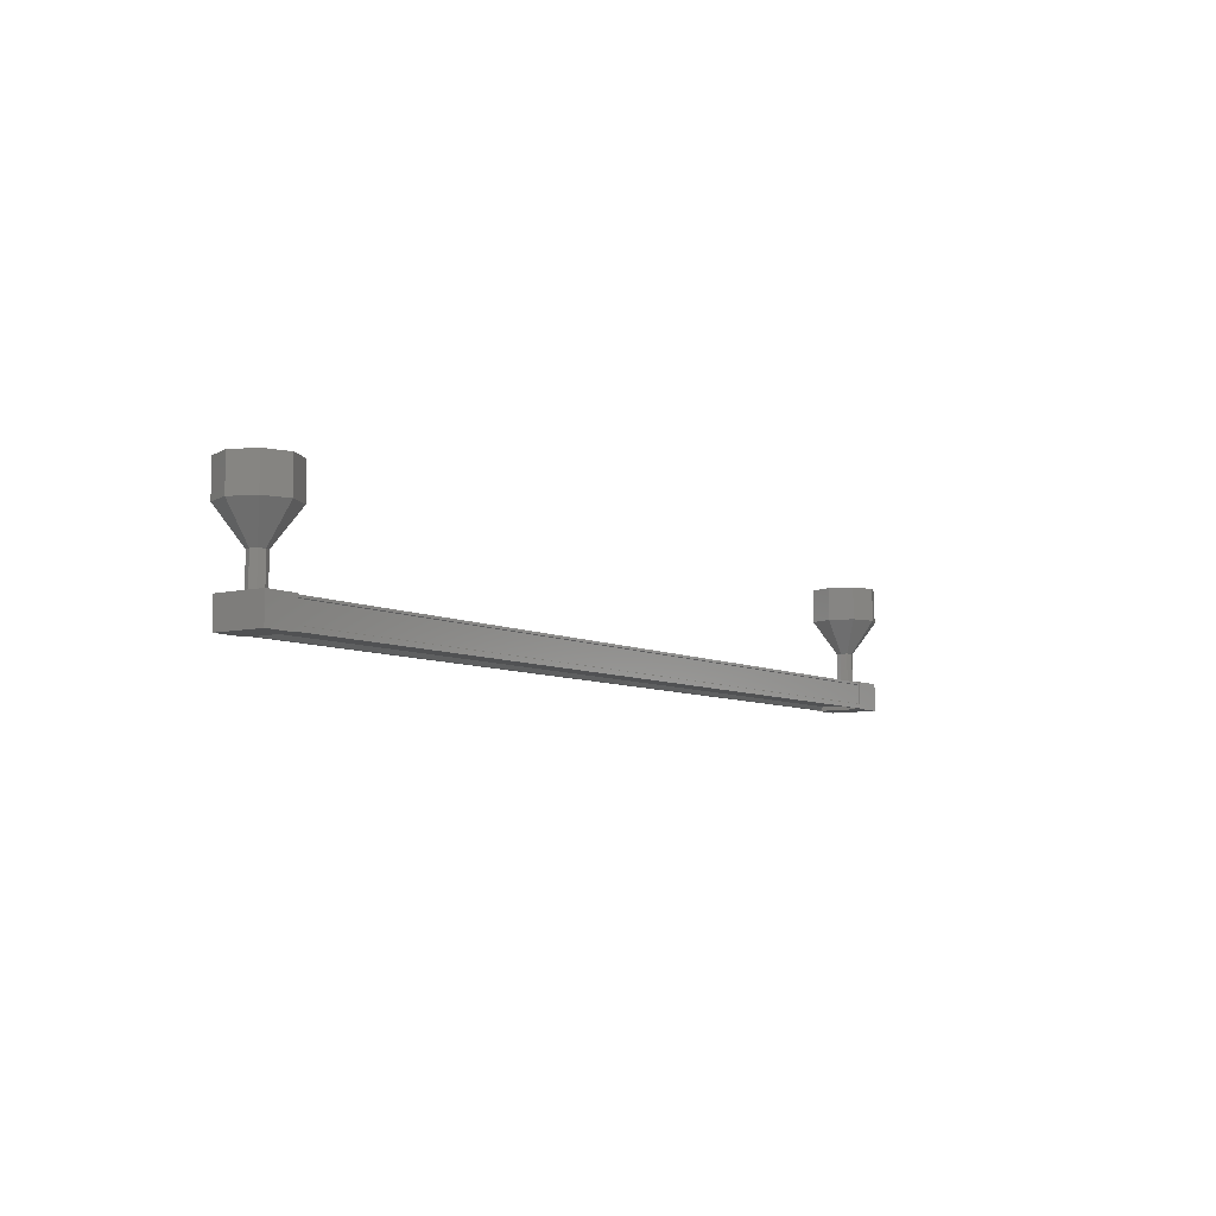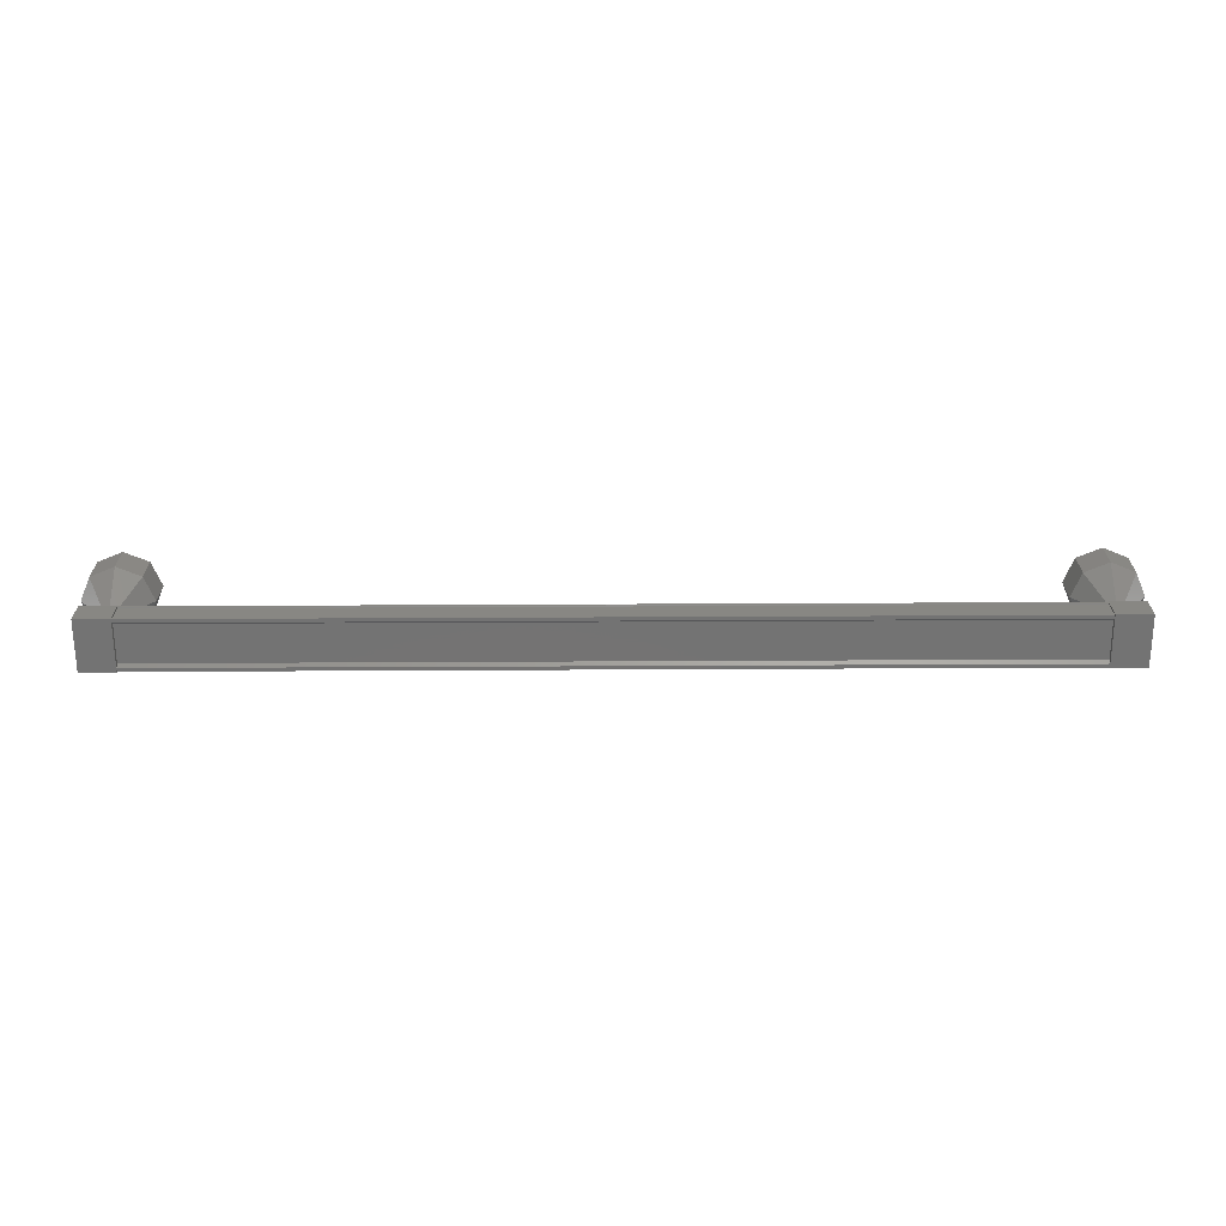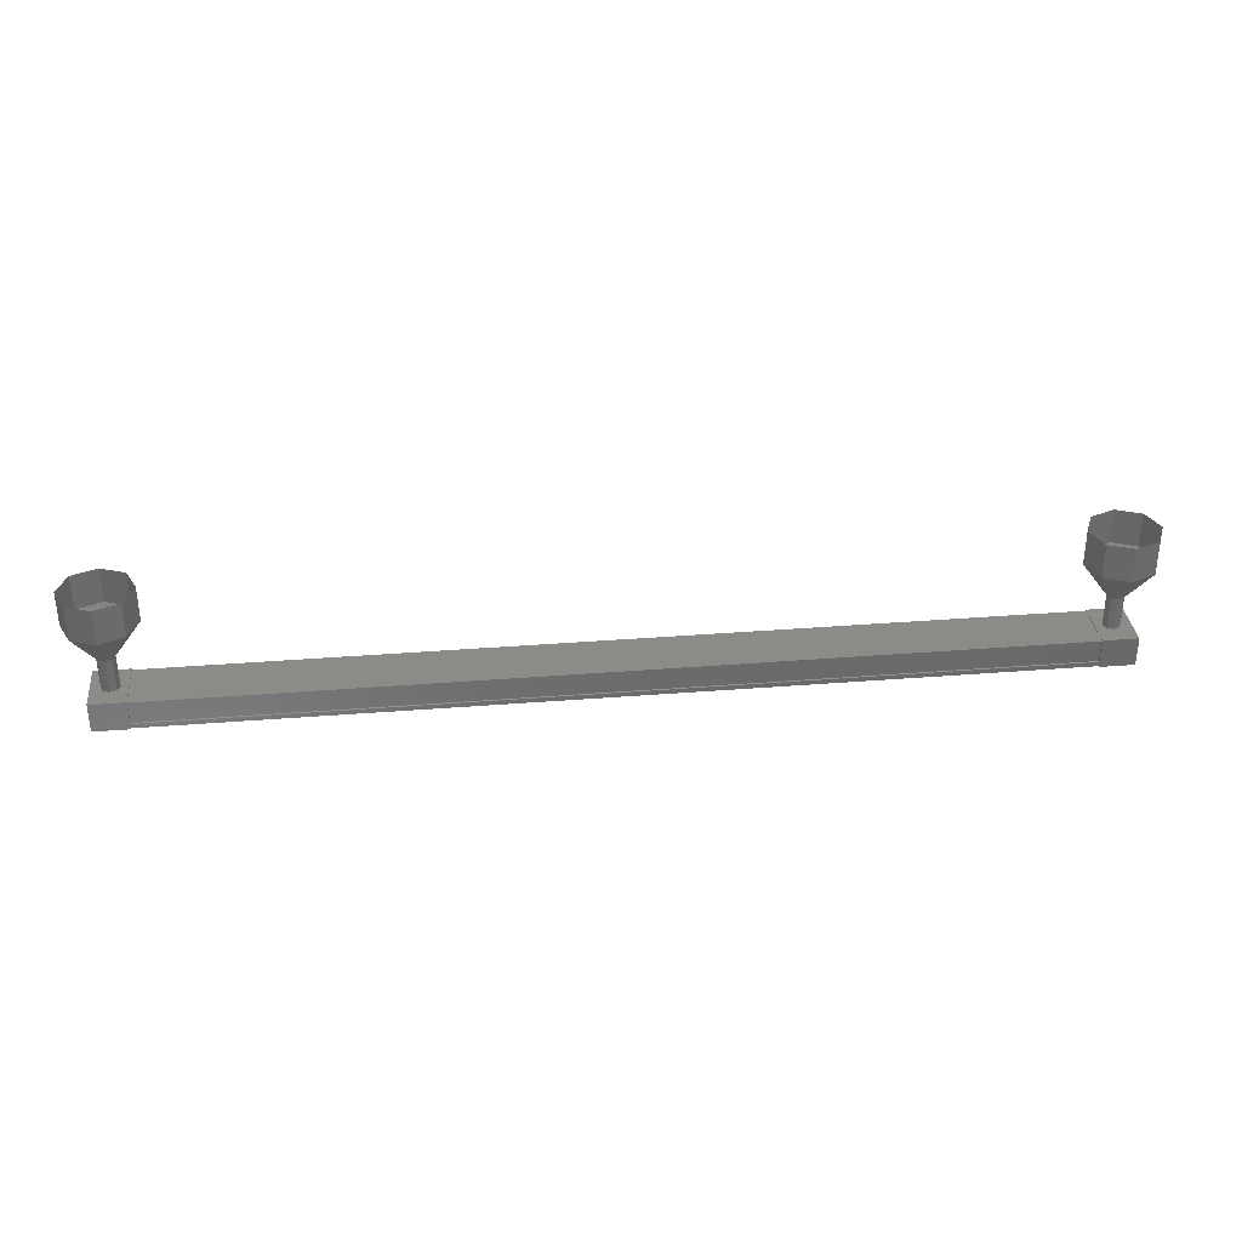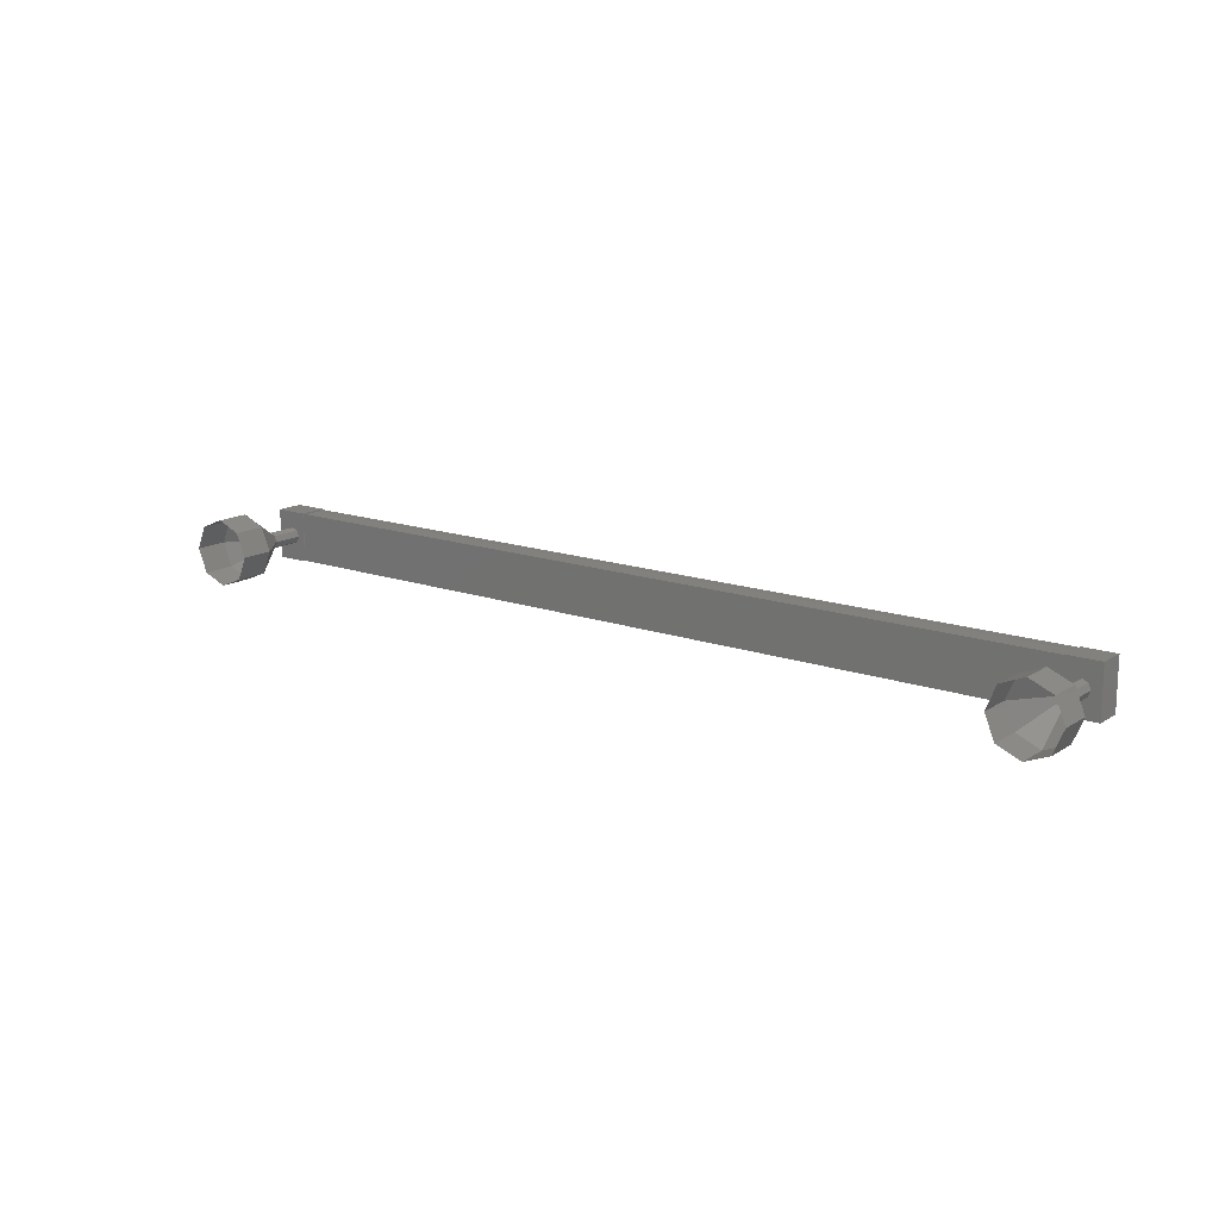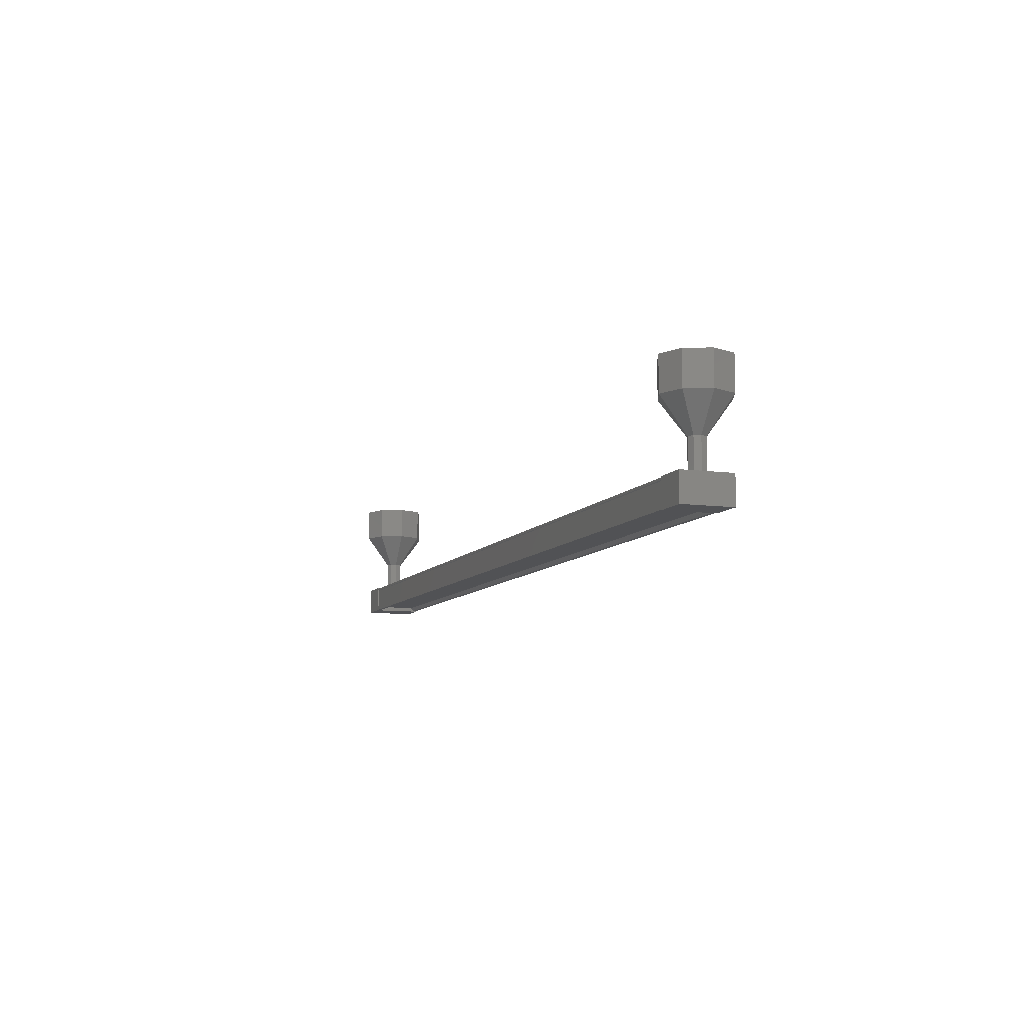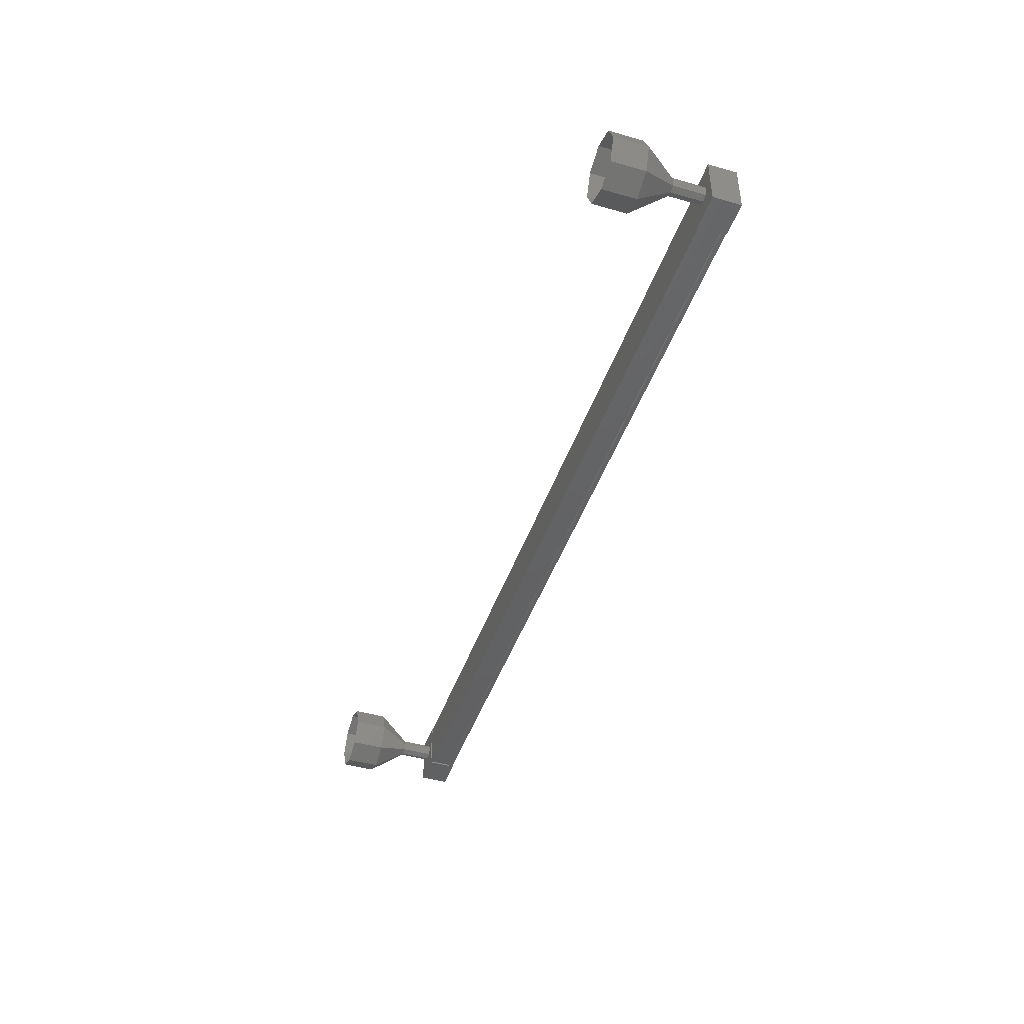
<metadata>
{"format":"stl","ext":"stl","renderer":"f3d","projection":"perspective","resolution":1024,"background":"white","views":[{"elev":-7.4,"azim":-55.4,"up":"+Z"},{"elev":-65.6,"azim":0.2,"up":"+Z"},{"elev":33.4,"azim":-6.1,"up":"+Z"},{"elev":15.1,"azim":37.2,"up":"+Y"},{"elev":-8.9,"azim":69.9,"up":"+Z"},{"elev":-44.5,"azim":71.5,"up":"+Y"}]}
</metadata>
<code>
# stl→obj: 106 verts, 152 faces
v 21.86 -1073 -32.87
v 21.86 -1073 -32.98
v 48.32 -1073 -32.91
v 48.32 -1074 -32.8
v 48.32 -1074 -32.91
v 21.86 -1074 -32.98
v 48.32 -1074 -32.18
v 21.86 -1074 -32.25
v 48.32 -1074 -32.19
v 21.86 -1074 -32.26
v 21.86 -1074 -32.84
v 48.32 -1073 -32.8
v 21.86 -1074 -32.87
v 21.86 -1074 -32.85
v 48.32 -1074 -32.77
v 48.32 -1074 -32.76
v 48.74 -1073 -32.93
v 48.73 -1075 -32.09
v 48.74 -1075 -32.93
v 47.74 -1075 -32.93
v 47.74 -1073 -32.93
v 47.73 -1075 -32.09
v 47.73 -1073 -32.09
v 48.73 -1073 -32.09
v 22.45 -1075 -33
v 22.45 -1073 -33
v 22.44 -1075 -32.16
v 22.44 -1073 -32.16
v 21.44 -1073 -32.16
v 21.45 -1073 -33
v 21.45 -1075 -33
v 21.44 -1075 -32.16
v 21.86 -1073 -32.85
v 48.32 -1073 -32.77
v 21.86 -1073 -32.84
v 48.32 -1073 -32.76
v 21.86 -1073 -32.26
v 48.32 -1073 -32.19
v 21.86 -1073 -32.25
v 48.32 -1073 -32.18
v 21.86 -1073 -32.18
v 48.32 -1073 -32.11
v 21.86 -1074 -32.18
v 48.32 -1074 -32.11
v 21.73 -1074 -31.22
v 20.97 -1074 -30.22
v 21.8 -1074 -31.22
v 21.27 -1073 -30.22
v 21.98 -1074 -31.22
v 21.97 -1073 -30.22
v 22.15 -1074 -31.22
v 22.68 -1073 -30.22
v 22.23 -1074 -31.22
v 22.97 -1074 -30.22
v 22.68 -1074 -30.22
v 21.97 -1075 -30.22
v 21.27 -1074 -30.22
v 47.95 -1074 -32.14
v 47.95 -1074 -31.14
v 48.02 -1074 -32.14
v 48.02 -1074 -31.14
v 48.2 -1074 -32.14
v 48.2 -1074 -31.14
v 48.37 -1074 -32.14
v 48.37 -1074 -31.14
v 48.45 -1074 -32.14
v 48.45 -1074 -31.14
v 47.19 -1074 -30.15
v 47.19 -1074 -29.15
v 47.49 -1073 -30.15
v 47.48 -1073 -29.15
v 48.19 -1073 -30.15
v 48.19 -1073 -29.15
v 48.9 -1073 -30.14
v 48.9 -1073 -29.14
v 49.19 -1074 -30.14
v 49.19 -1074 -29.14
v 48.9 -1074 -30.14
v 48.9 -1074 -29.14
v 48.19 -1075 -30.15
v 48.19 -1075 -29.15
v 47.49 -1074 -30.15
v 47.48 -1074 -29.15
v 47.95 -1074 -31.15
v 48.02 -1074 -31.15
v 48.2 -1074 -31.15
v 48.37 -1074 -31.15
v 48.45 -1074 -31.15
v 21.73 -1074 -32.21
v 21.73 -1074 -31.21
v 21.8 -1074 -32.21
v 21.8 -1074 -31.21
v 21.98 -1074 -32.21
v 21.98 -1074 -31.21
v 22.16 -1074 -32.21
v 22.15 -1074 -31.21
v 22.23 -1074 -32.21
v 22.23 -1074 -31.21
v 21.26 -1074 -29.22
v 20.97 -1074 -29.22
v 21.26 -1073 -29.22
v 21.97 -1073 -29.22
v 22.68 -1073 -29.22
v 22.97 -1074 -29.22
v 22.68 -1074 -29.22
v 21.97 -1075 -29.22
f 1 2 3
f 3 2 3
f 4 5 6
f 6 5 5
f 5 6 6
f 7 8 9
f 9 8 10
f 10 11 9
f 3 12 1
f 1 12 4
f 4 13 1
f 6 13 4
f 6 5 14
f 14 5 15
f 15 11 14
f 16 11 15
f 9 11 16
f 17 18 19
f 19 18 20
f 20 21 19
f 22 21 20
f 23 21 22
f 22 18 23
f 23 18 24
f 24 18 17
f 17 21 24
f 19 21 17
f 25 26 27
f 27 26 28
f 28 29 27
f 26 29 28
f 30 29 26
f 26 31 30
f 30 31 29
f 29 31 32
f 32 27 29
f 31 27 32
f 25 27 31
f 31 26 25
f 2 2 3
f 3 2 33
f 33 34 3
f 35 34 33
f 36 34 35
f 35 37 36
f 36 37 38
f 38 37 39
f 39 40 38
f 41 40 39
f 42 40 41
f 41 43 42
f 42 43 44
f 44 43 7
f 22 20 18
f 21 23 24
f 43 8 7
f 45 46 47
f 47 46 48
f 48 49 47
f 50 49 48
f 51 49 50
f 50 52 51
f 51 52 53
f 53 52 54
f 54 51 53
f 55 51 54
f 49 51 55
f 55 56 49
f 49 56 47
f 47 56 57
f 57 45 47
f 46 45 57
f 58 59 60
f 60 59 61
f 61 62 60
f 63 62 61
f 64 62 63
f 63 65 64
f 64 65 66
f 66 65 67
f 67 64 66
f 65 64 67
f 62 64 65
f 65 63 62
f 62 63 60
f 60 63 61
f 61 58 60
f 59 58 61
f 68 69 70
f 70 69 71
f 71 72 70
f 73 72 71
f 74 72 73
f 73 75 74
f 74 75 76
f 76 75 77
f 77 78 76
f 79 78 77
f 80 78 79
f 79 81 80
f 80 81 82
f 82 81 83
f 83 68 82
f 69 68 83
f 84 68 85
f 85 68 70
f 70 86 85
f 72 86 70
f 87 86 72
f 72 74 87
f 87 74 88
f 88 74 76
f 76 87 88
f 78 87 76
f 86 87 78
f 78 80 86
f 86 80 85
f 85 80 82
f 82 84 85
f 68 84 82
f 89 90 91
f 91 90 92
f 92 93 91
f 94 93 92
f 95 93 94
f 94 96 95
f 95 96 97
f 97 96 98
f 98 95 97
f 96 95 98
f 93 95 96
f 96 94 93
f 93 94 91
f 91 94 92
f 92 89 91
f 90 89 92
f 57 99 46
f 46 99 100
f 100 48 46
f 101 48 100
f 50 48 101
f 101 102 50
f 50 102 52
f 52 102 103
f 103 54 52
f 104 54 103
f 55 54 104
f 104 105 55
f 55 105 56
f 56 105 106
f 106 57 56
f 99 57 106

</code>
